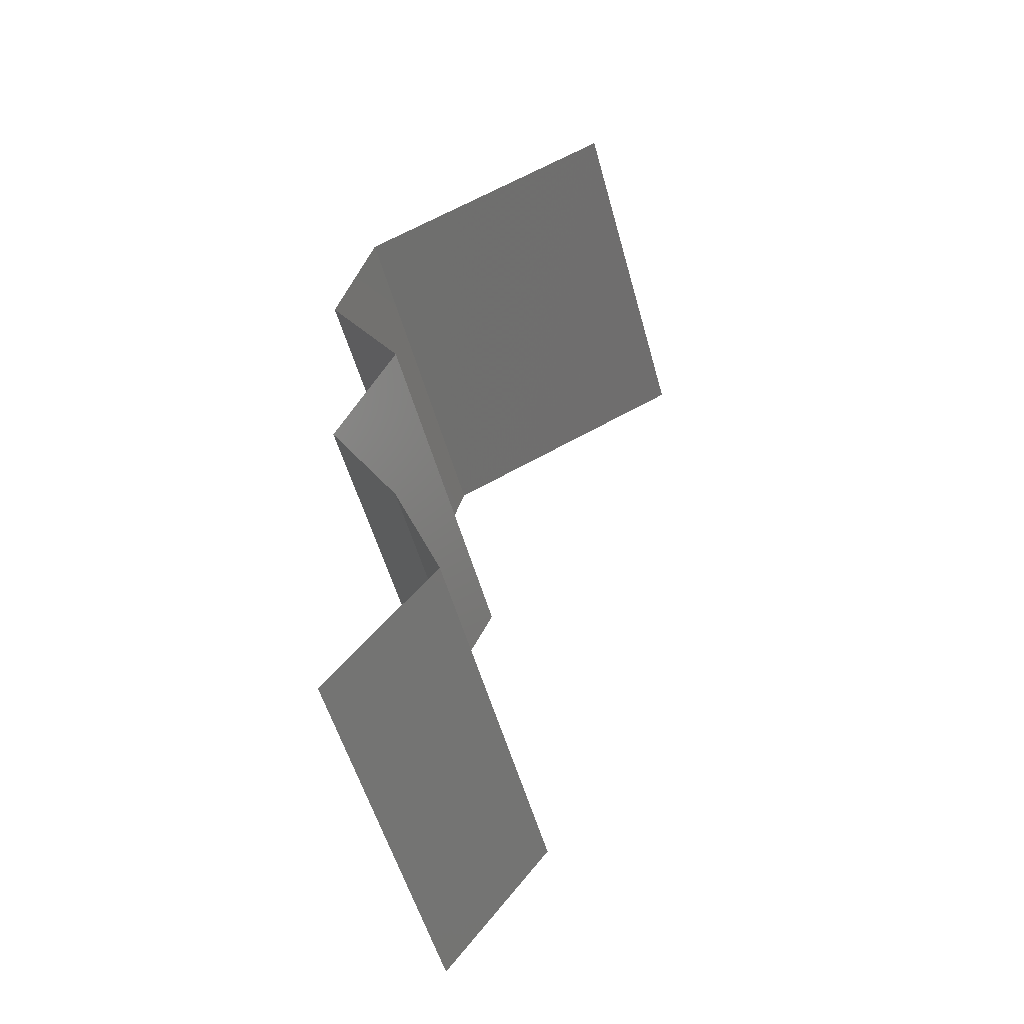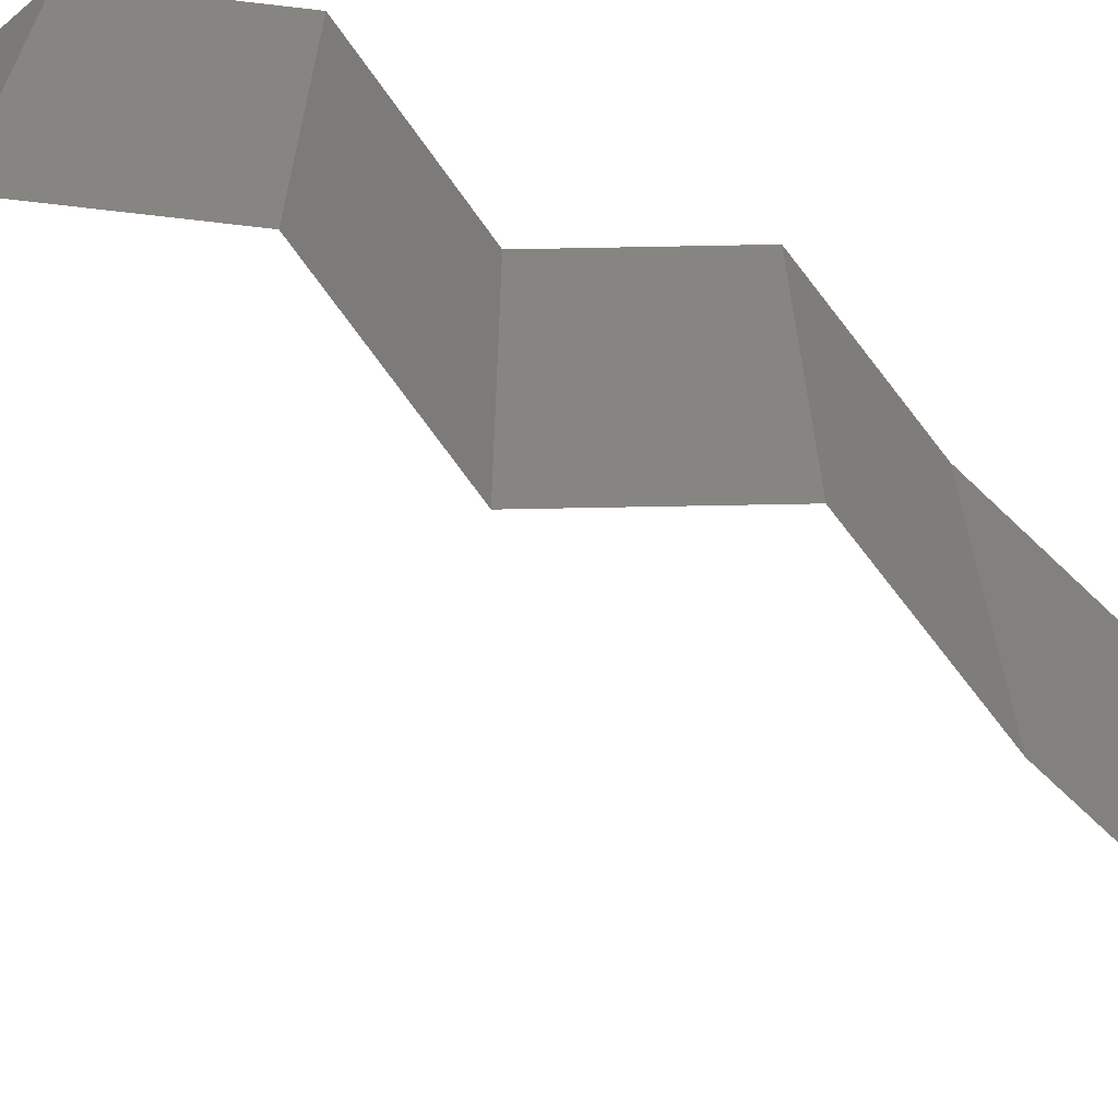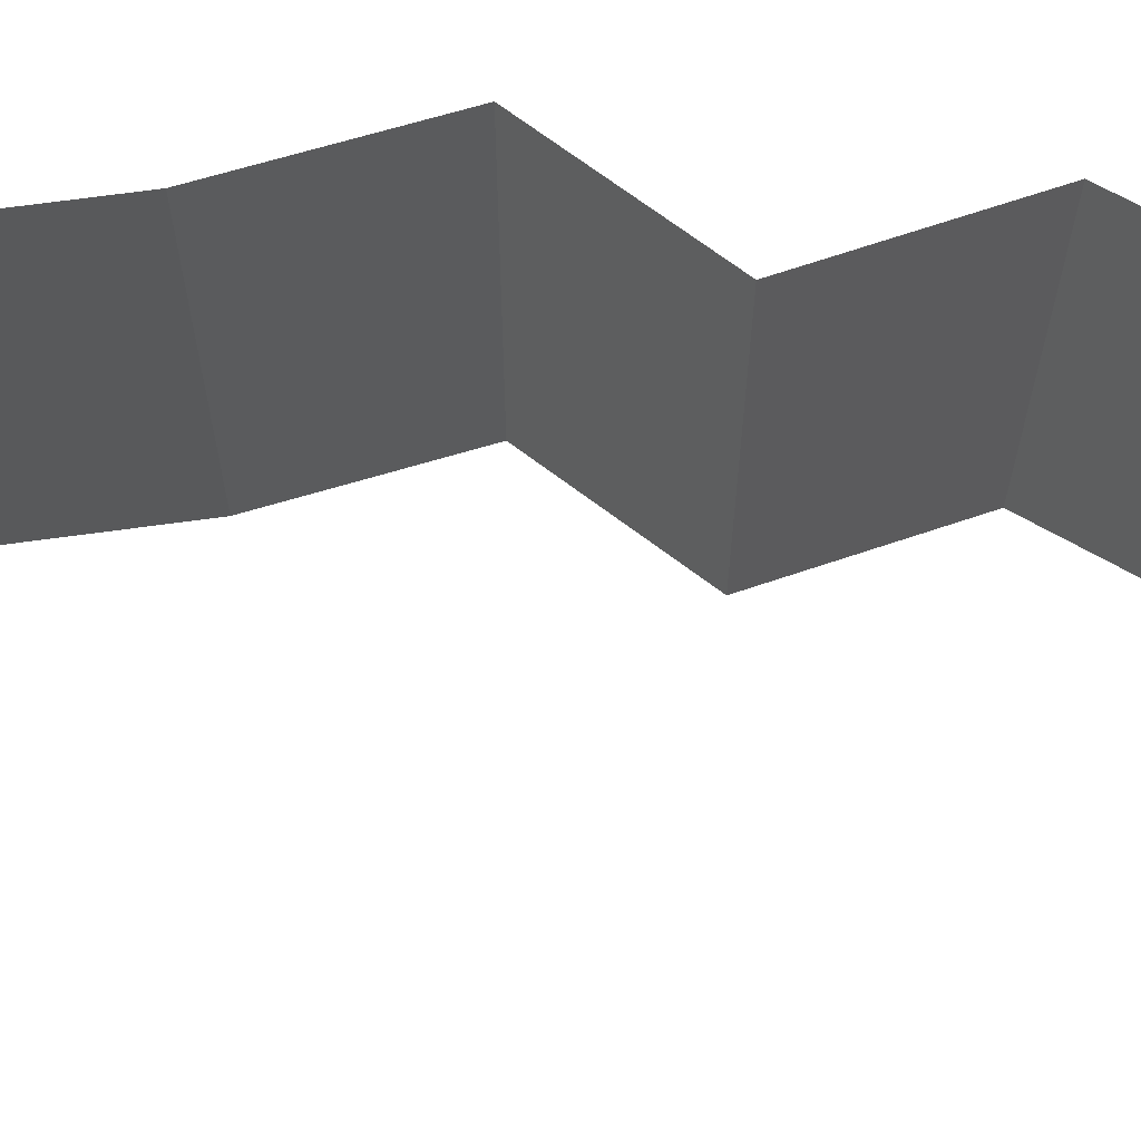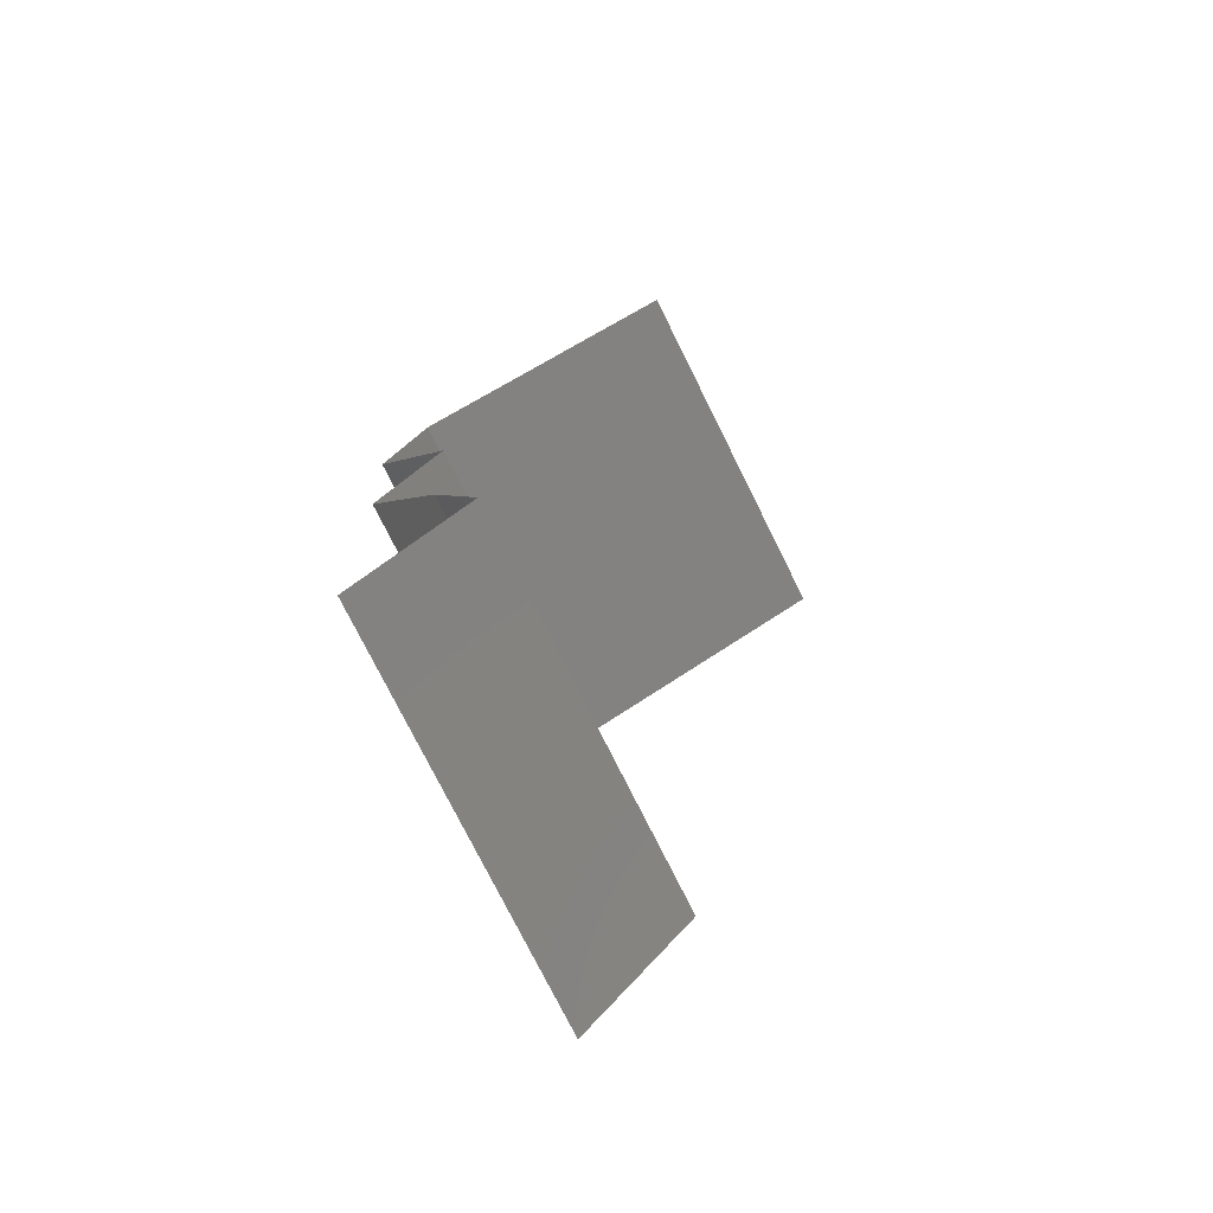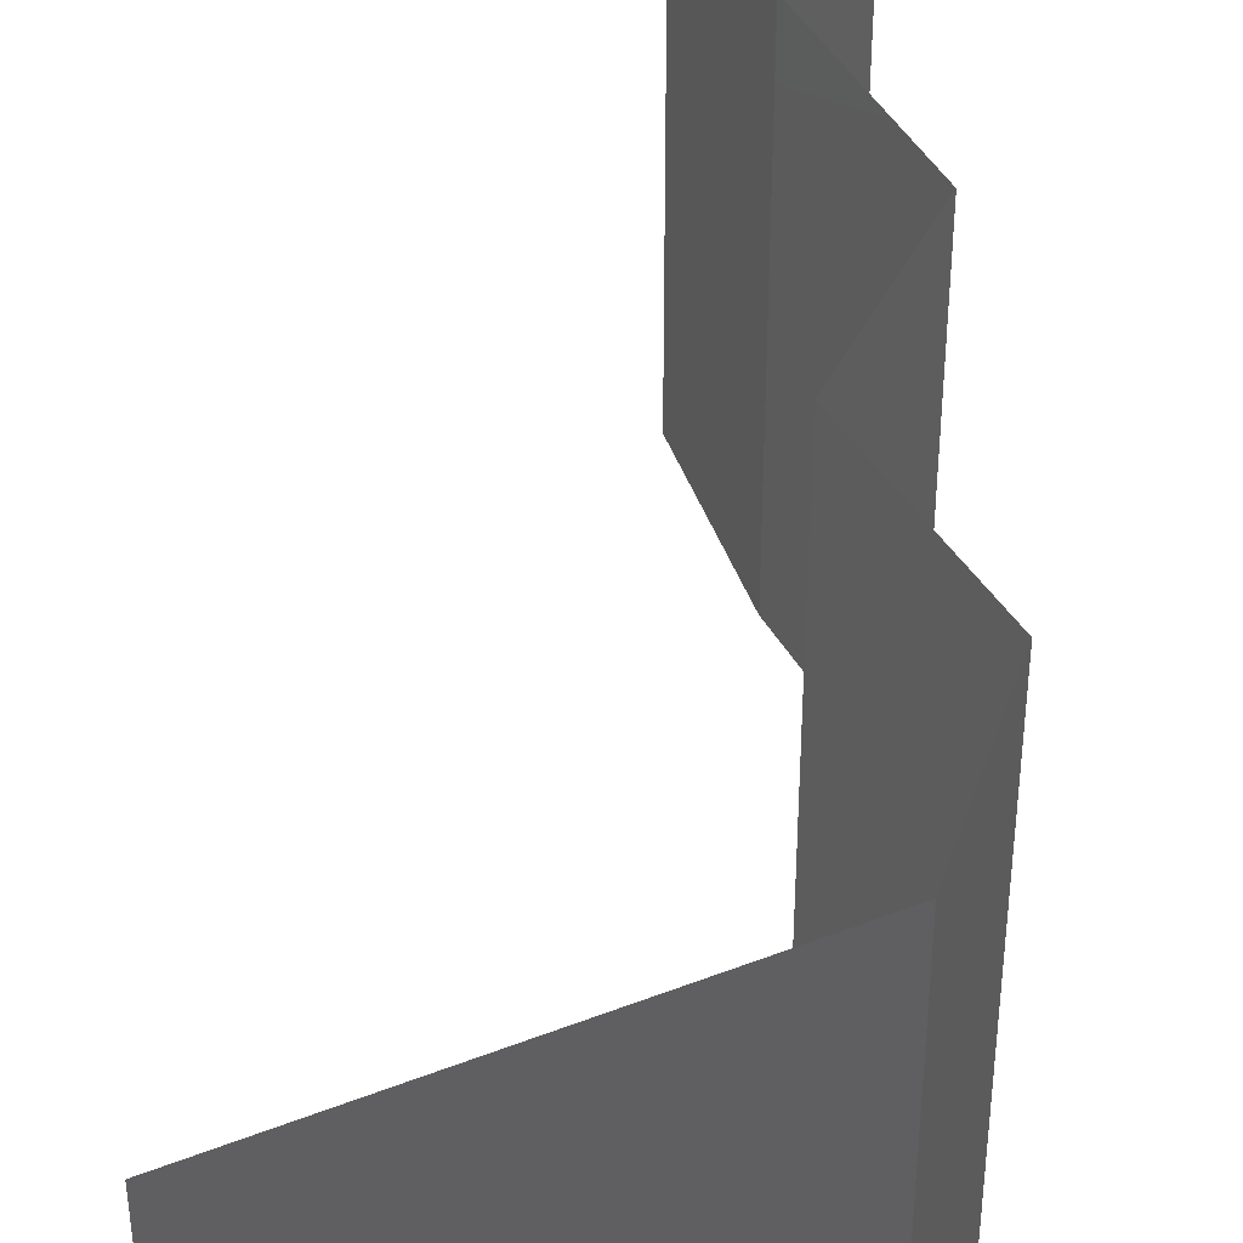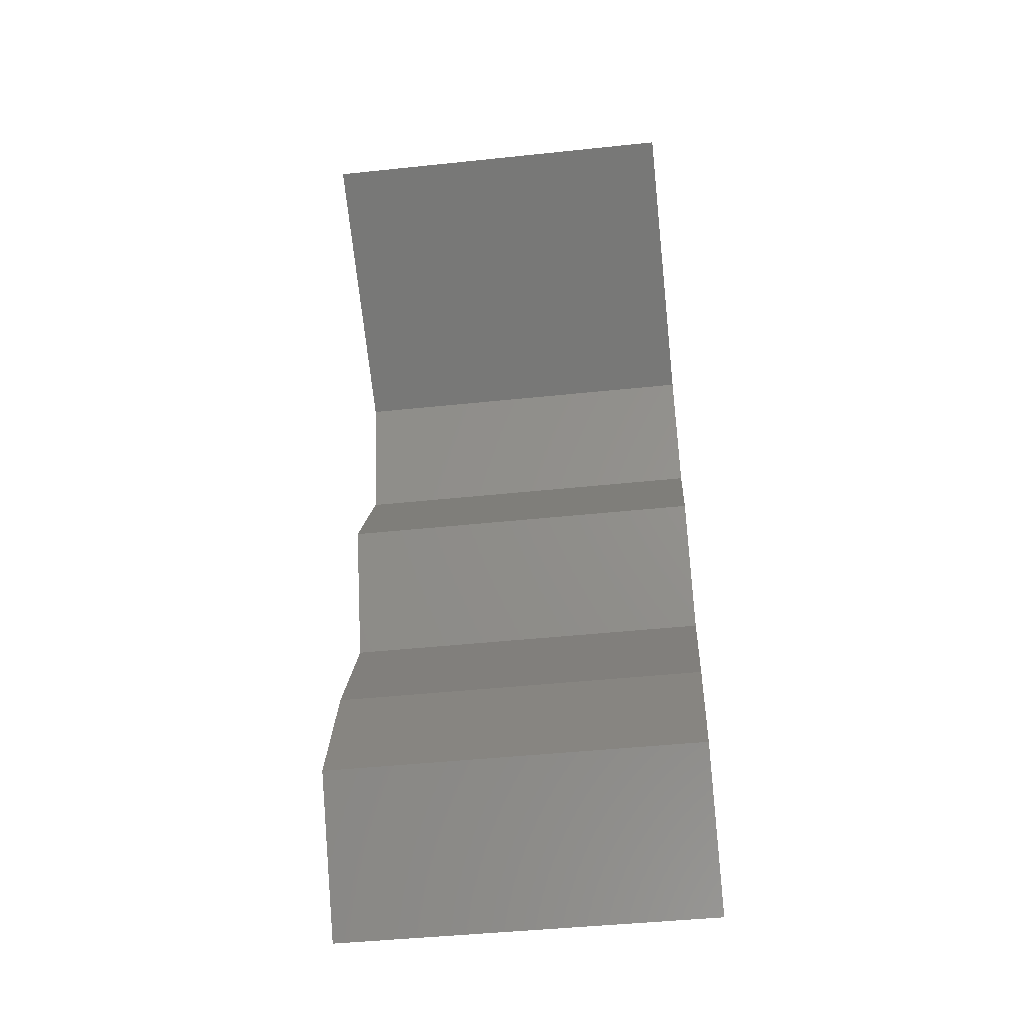
<metadata>
{"format":"stl","ext":"stl","renderer":"f3d","projection":"perspective","resolution":1024,"background":"white","views":[{"elev":-53.6,"azim":15.4,"up":"+Y"},{"elev":-68.7,"azim":-113.5,"up":"+Z"},{"elev":68.5,"azim":102.7,"up":"+Z"},{"elev":-76.6,"azim":26.5,"up":"+Y"},{"elev":44.9,"azim":-178.9,"up":"+Z"},{"elev":-45.8,"azim":96.9,"up":"+Y"}]}
</metadata>
<code>
# stl→obj: 41 verts, 60 faces
v 0.03008 0.05164 0.02
v 0.03731 0.05509 0.02
v 0.0298 0.05151 0.01205
v 0.02286 0.0482 0.02
v 0.03731 0.05509 0.01
v 0.02286 0.0482 0.01
v 0.02286 0.0482 0
v 0.02759 0.05045 0.005629
v 0.03731 0.05509 0
v 0.03242 0.05276 0.005536
v 0.03008 0.05164 0
v 0.02078 0.04132 0.01
v 0.02182 0.04476 0.005
v 0.02078 0.04132 0.02
v 0.02182 0.04476 0.015
v 0.02078 0.04132 0
v 0.02288 0.03787 0.015
v 0.02498 0.03443 0
v 0.02498 0.03443 0.01
v 0.02288 0.03787 0.005
v 0.02498 0.03443 0.02
v 0.0234 0.03099 0.015
v 0.02183 0.02754 0
v 0.02183 0.02754 0.01
v 0.0234 0.03099 0.005
v 0.02183 0.02754 0.02
v 0.02376 0.0241 0.015
v 0.02569 0.02066 0
v 0.02569 0.02066 0.01
v 0.02376 0.0241 0.005
v 0.02569 0.02066 0.02
v 0.02826 0.01377 0.01
v 0.02697 0.01721 0.015
v 0.02697 0.01721 0.005
v 0.02826 0.01377 0
v 0.02826 0.01377 0.02
v 0.02553 0.01033 0.015
v 0.02281 0.006886 0
v 0.02281 0.006886 0.01
v 0.02553 0.01033 0.005
v 0.02281 0.006886 0.02
f 1 2 3
f 4 1 3
f 2 5 3
f 6 4 3
f 7 6 8
f 5 9 10
f 9 11 10
f 11 7 8
f 3 5 10
f 8 6 3
f 8 3 10
f 11 8 10
f 12 6 13
f 14 4 15
f 6 12 15
f 7 16 13
f 6 7 13
f 4 6 15
f 16 12 13
f 12 14 15
f 14 12 17
f 18 19 20
f 12 16 20
f 19 21 17
f 16 18 20
f 21 14 17
f 12 19 17
f 19 12 20
f 21 19 22
f 23 24 25
f 19 18 25
f 24 26 22
f 24 19 25
f 19 24 22
f 26 21 22
f 18 23 25
f 26 24 27
f 28 29 30
f 24 23 30
f 29 31 27
f 29 24 30
f 31 26 27
f 24 29 27
f 23 28 30
f 29 32 33
f 32 29 34
f 28 35 34
f 36 31 33
f 29 28 34
f 31 29 33
f 35 32 34
f 32 36 33
f 36 32 37
f 38 39 40
f 32 35 40
f 39 41 37
f 32 39 37
f 35 38 40
f 39 32 40
f 41 36 37

</code>
